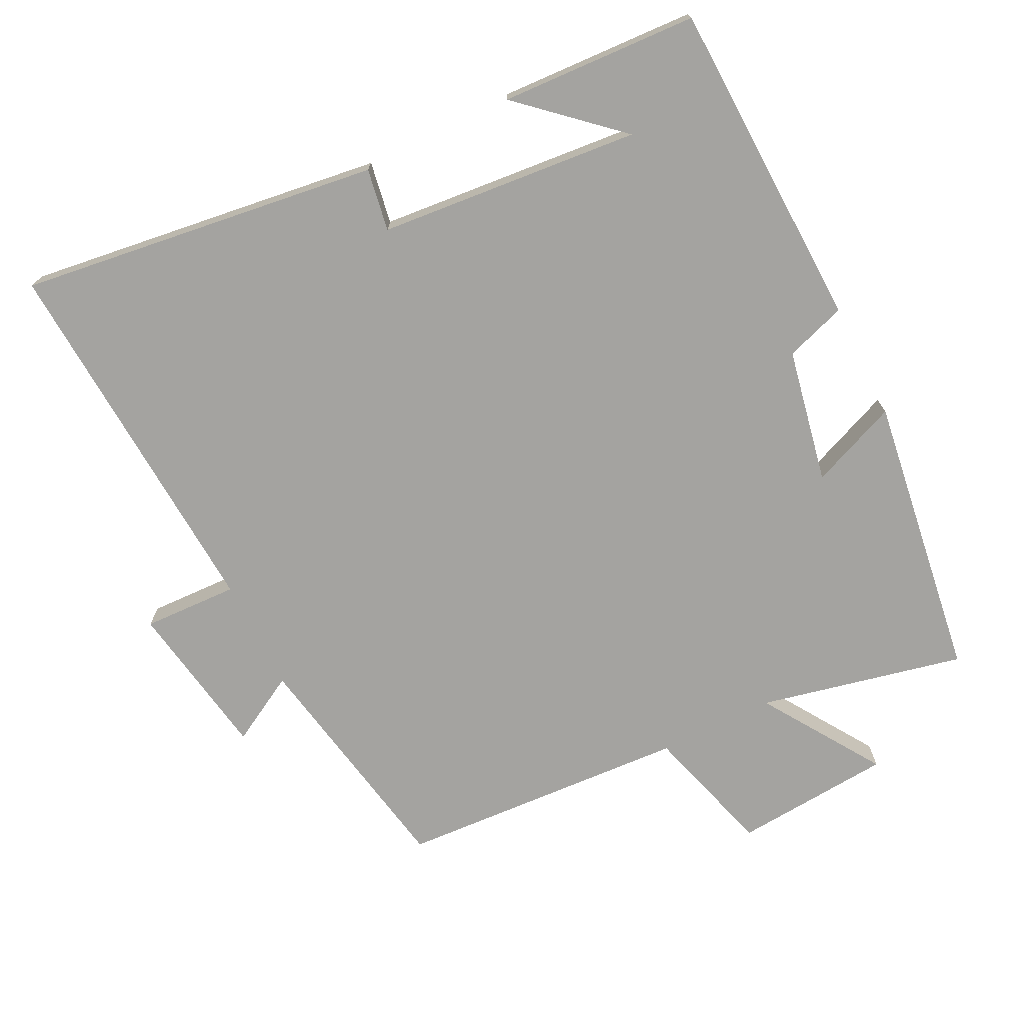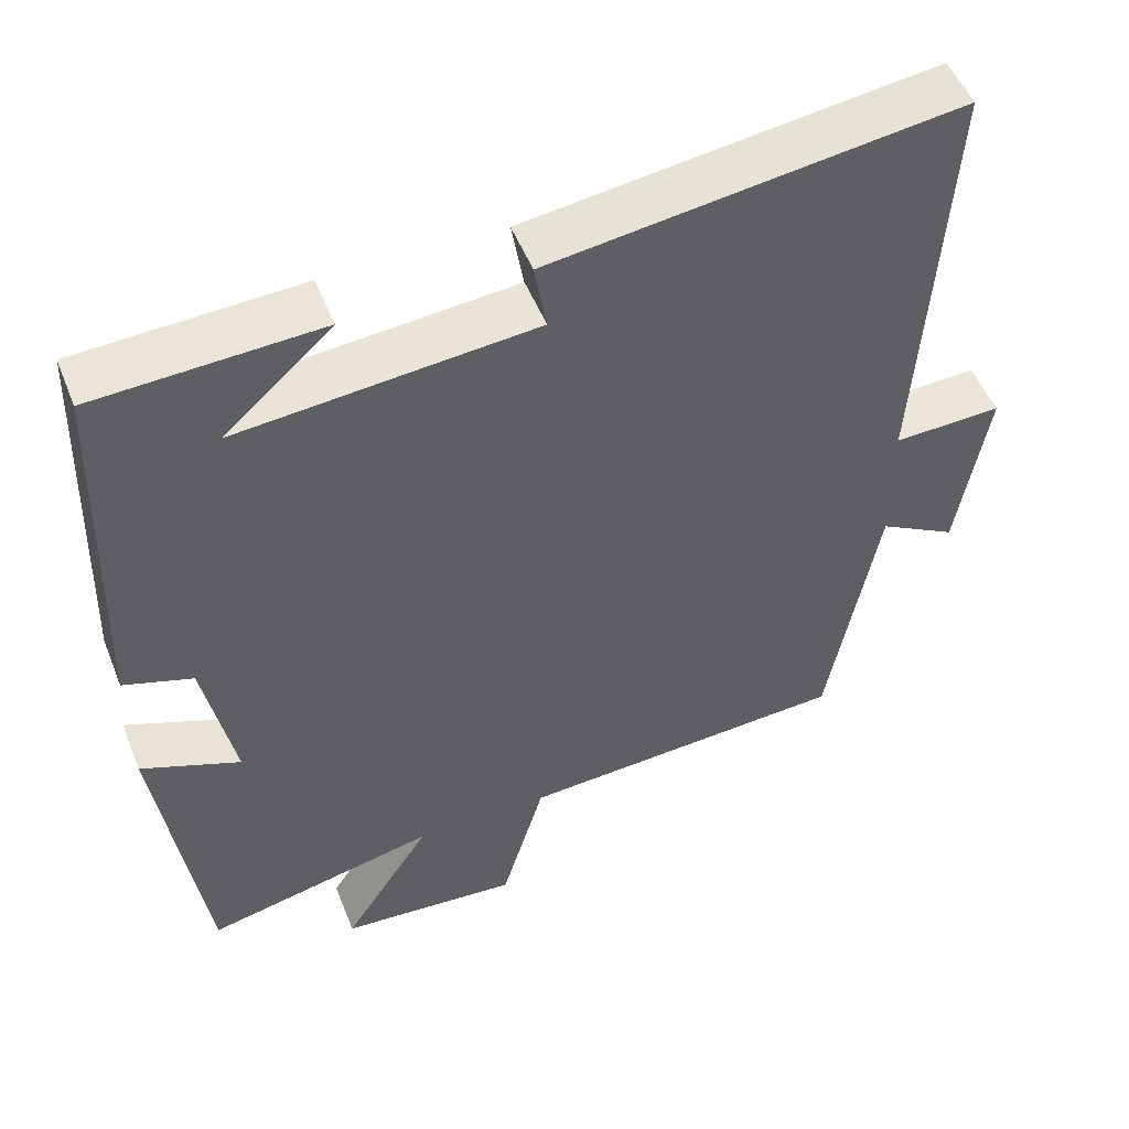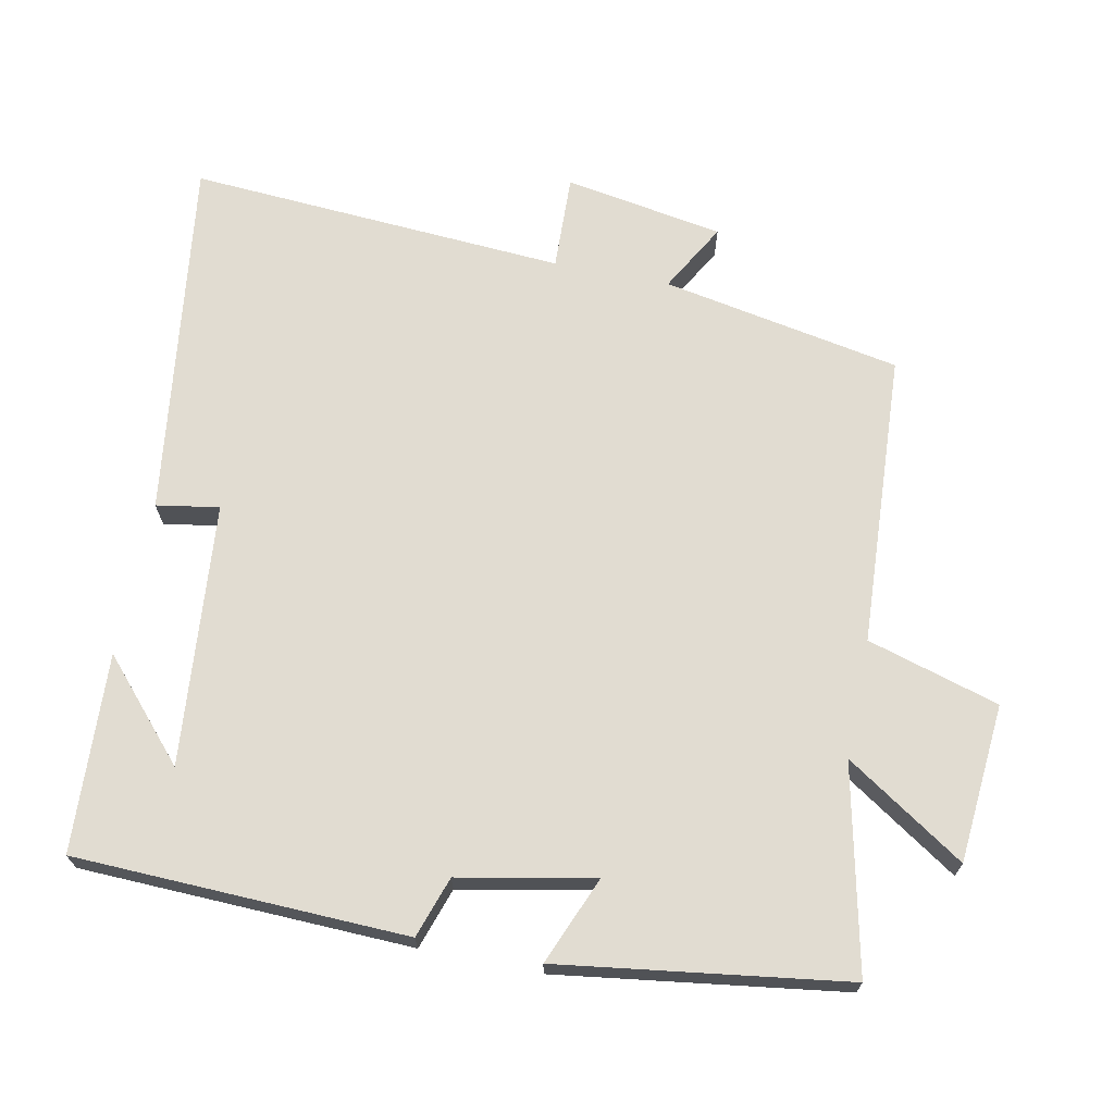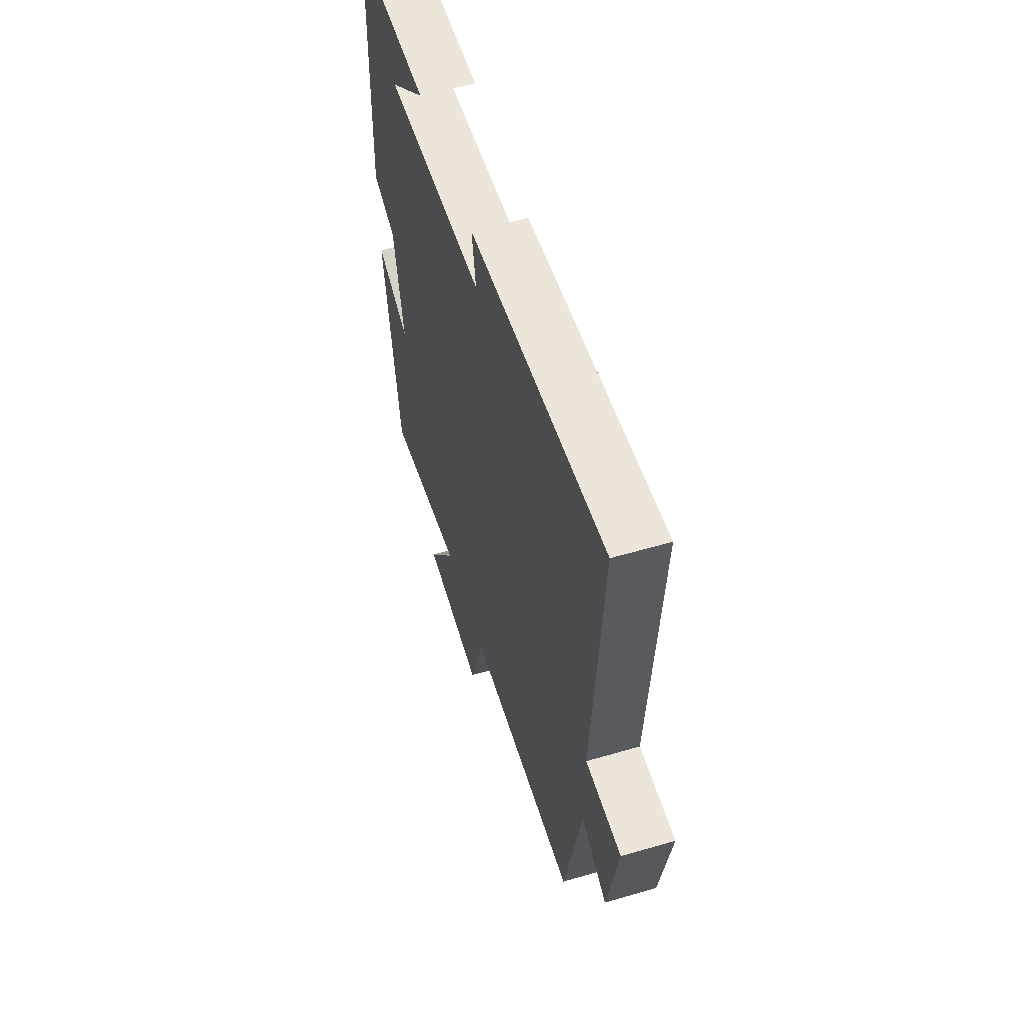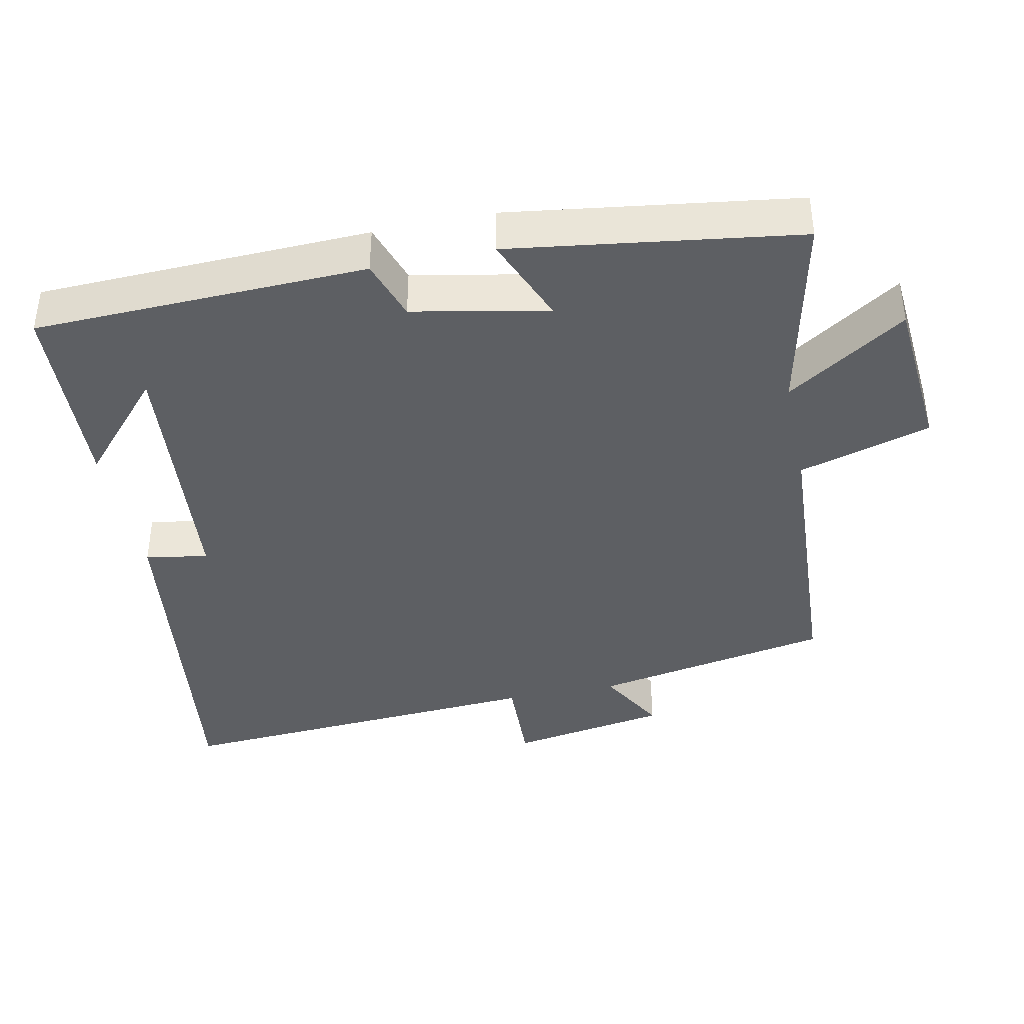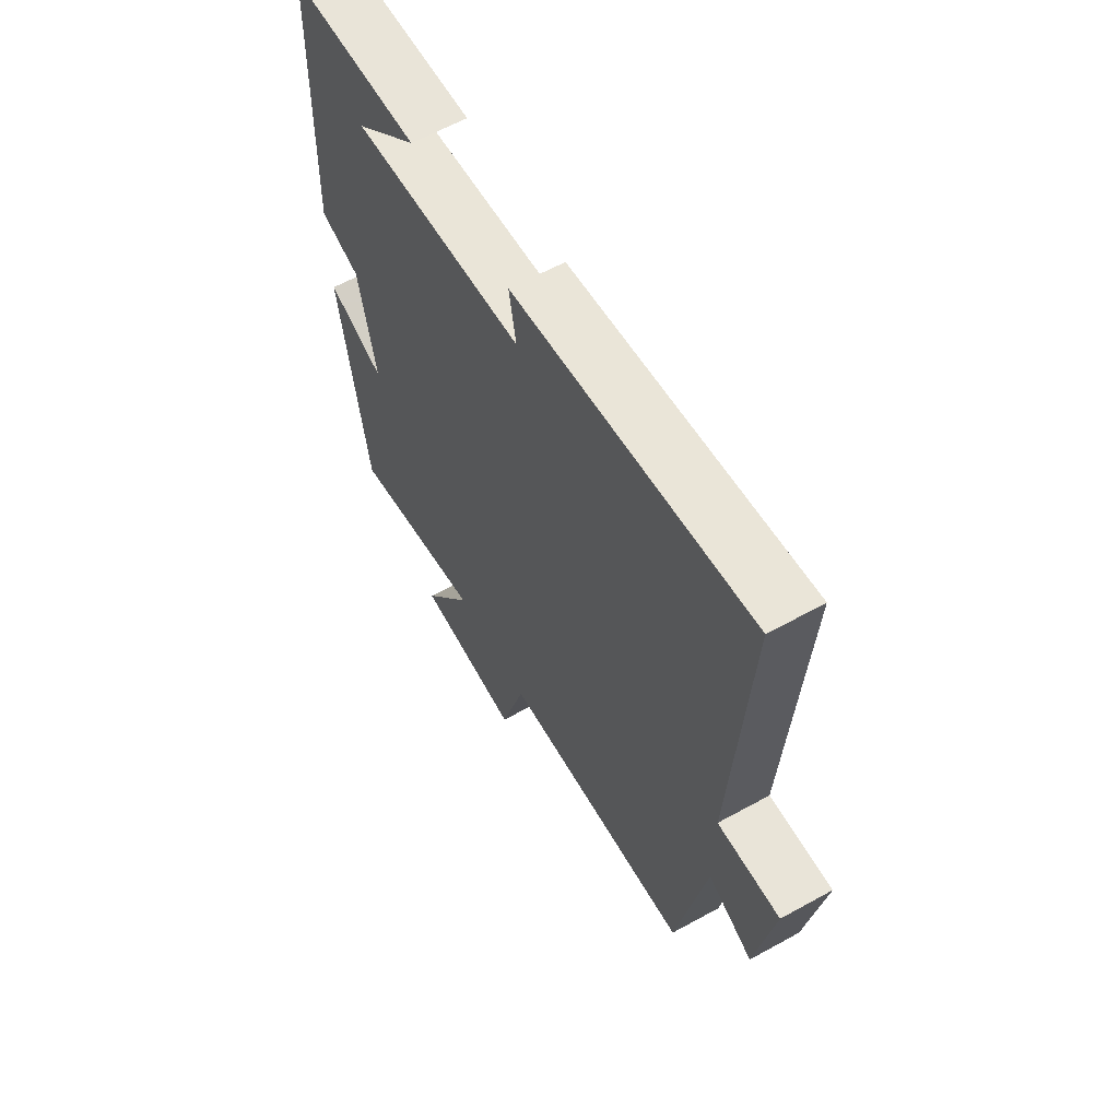
<metadata>
{"format":"obj","ext":"obj","renderer":"f3d","projection":"perspective","resolution":1024,"background":"white","views":[{"elev":-72.9,"azim":26.5,"up":"+Y"},{"elev":50.9,"azim":158.6,"up":"+Z"},{"elev":69.0,"azim":101.5,"up":"+Y"},{"elev":57.6,"azim":-106.9,"up":"+Z"},{"elev":-39.8,"azim":101.8,"up":"+Y"},{"elev":61.5,"azim":-119.4,"up":"+Z"}]}
</metadata>
<code>
v -0.437 0.07 -0.475
v -0.5 0.07 -0.135
v -0.598 0.07 -0.19
v -0.636 0.07 0.036
v -0.5 0.07 0.031
v -0.534 0.07 0.569
v -0.019 0.07 0.5
v -0.034 0.07 0.411
v 0.34 0.07 0.377
v 0.203 0.07 0.5
v 0.485 0.07 0.486
v 0.5 0.07 0.013
v 0.413 0.07 -0.016
v 0.375 0.07 -0.208
v 0.5 0.07 -0.157
v 0.442 0.07 -0.565
v 0.15 0.07 -0.5
v 0.261 0.07 -0.67
v 0.035 0.07 -0.688
v -0.02 0.07 -0.5
v -0.437 0 -0.475
v -0.5 0 -0.135
v -0.598 0 -0.19
v -0.636 0 0.036
v -0.5 0 0.031
v -0.534 0 0.569
v -0.019 0 0.5
v -0.034 0 0.411
v 0.34 0 0.377
v 0.203 0 0.5
v 0.485 0 0.486
v 0.5 0 0.013
v 0.413 0 -0.016
v 0.375 0 -0.208
v 0.5 0 -0.157
v 0.442 0 -0.565
v 0.15 0 -0.5
v 0.261 0 -0.67
v 0.035 0 -0.688
v -0.02 0 -0.5
f 17 18 19 20
f 17 20 1 2
f 14 15 16 17
f 13 14 17 2
f 12 13 2
f 9 10 11
f 9 11 12
f 8 9 12 2
f 5 6 7 8
f 2 3 4 5
f 2 5 8
f 40 39 38 37
f 22 21 40 37
f 37 36 35 34
f 22 37 34 33
f 22 33 32
f 31 30 29
f 32 31 29
f 22 32 29 28
f 28 27 26 25
f 25 24 23 22
f 28 25 22
f 1 21 22 2
f 2 22 23 3
f 3 23 24 4
f 4 24 25 5
f 5 25 26 6
f 6 26 27 7
f 7 27 28 8
f 8 28 29 9
f 9 29 30 10
f 10 30 31 11
f 11 31 32 12
f 12 32 33 13
f 13 33 34 14
f 14 34 35 15
f 15 35 36 16
f 16 36 37 17
f 17 37 38 18
f 18 38 39 19
f 19 39 40 20
f 20 40 21 1

</code>
